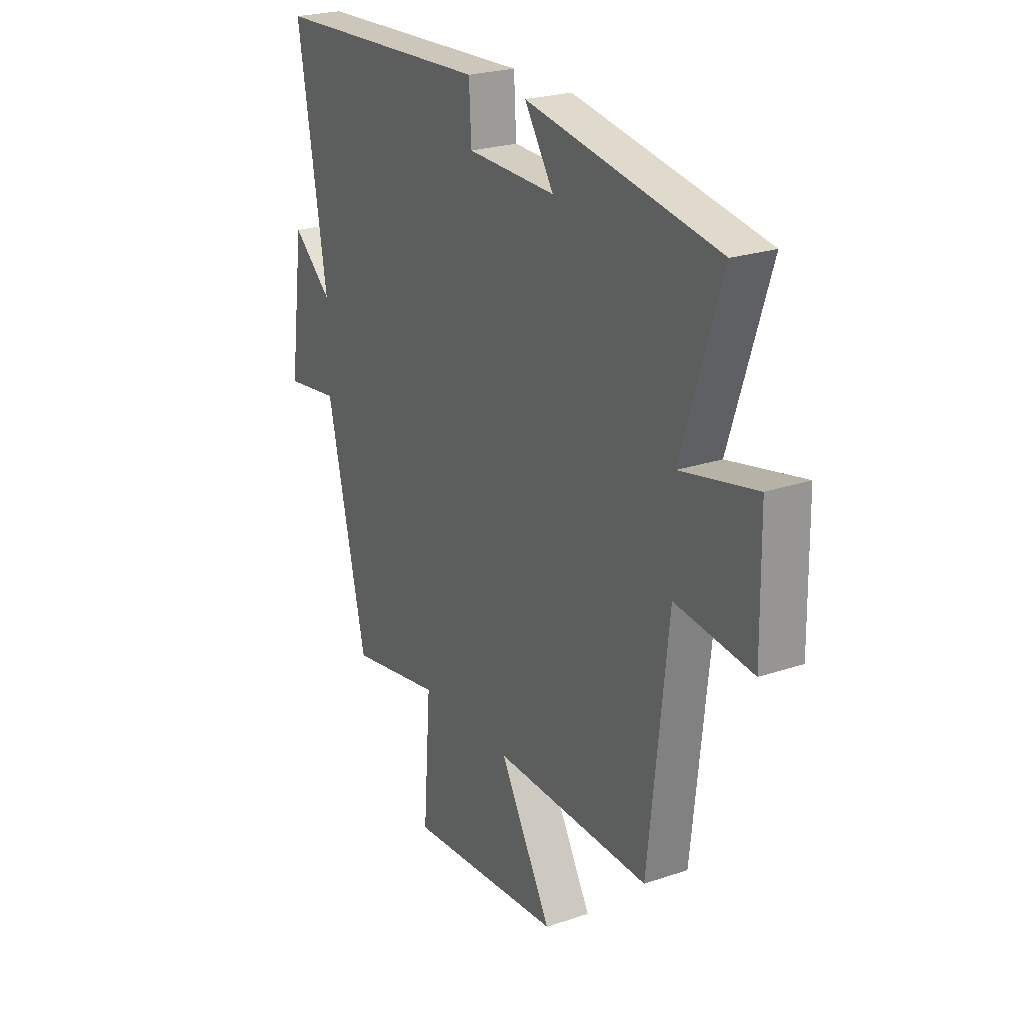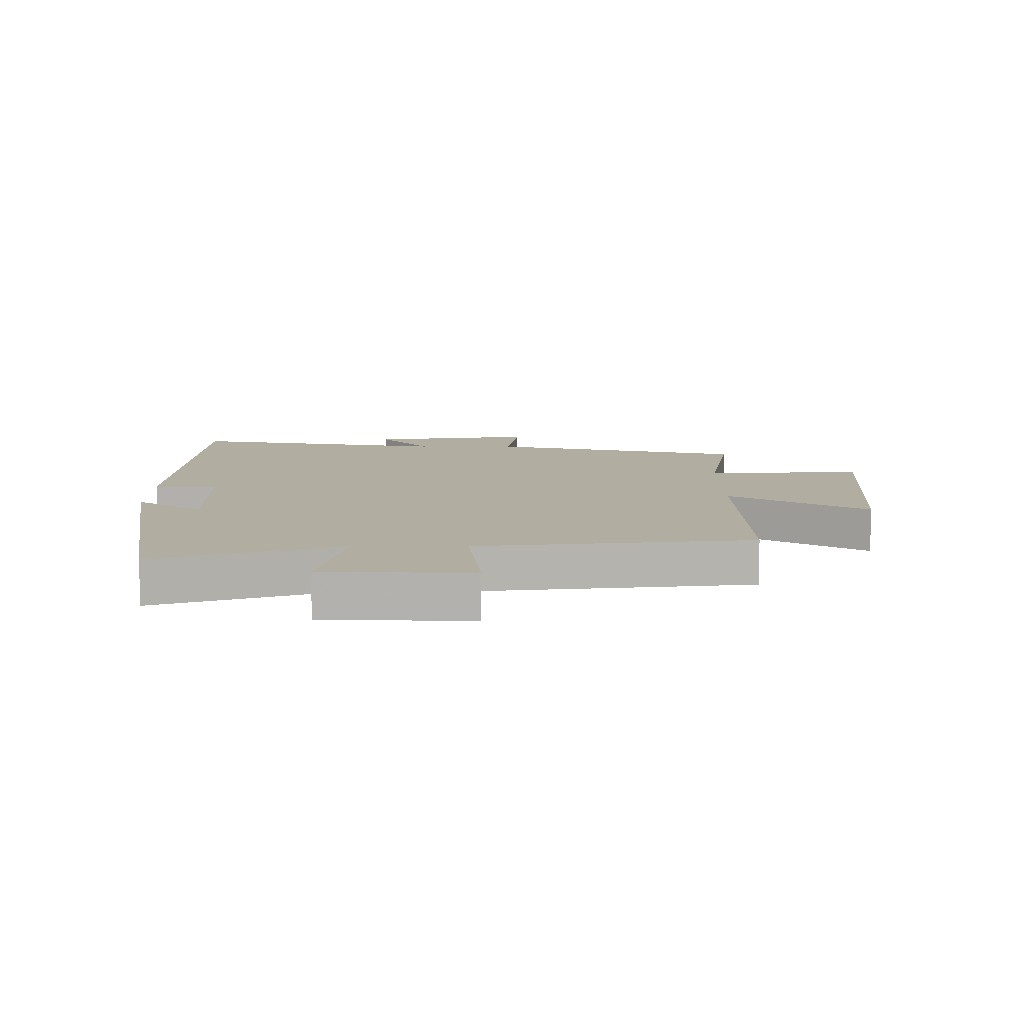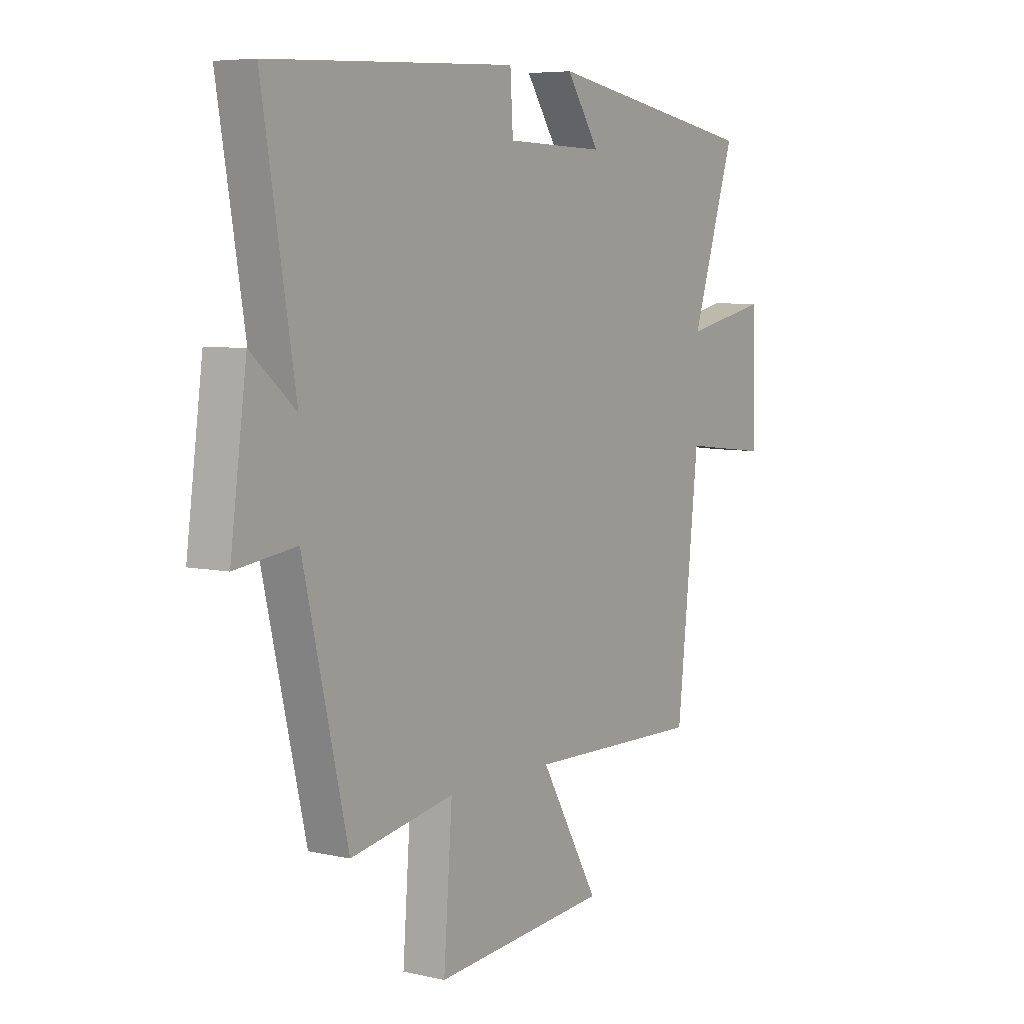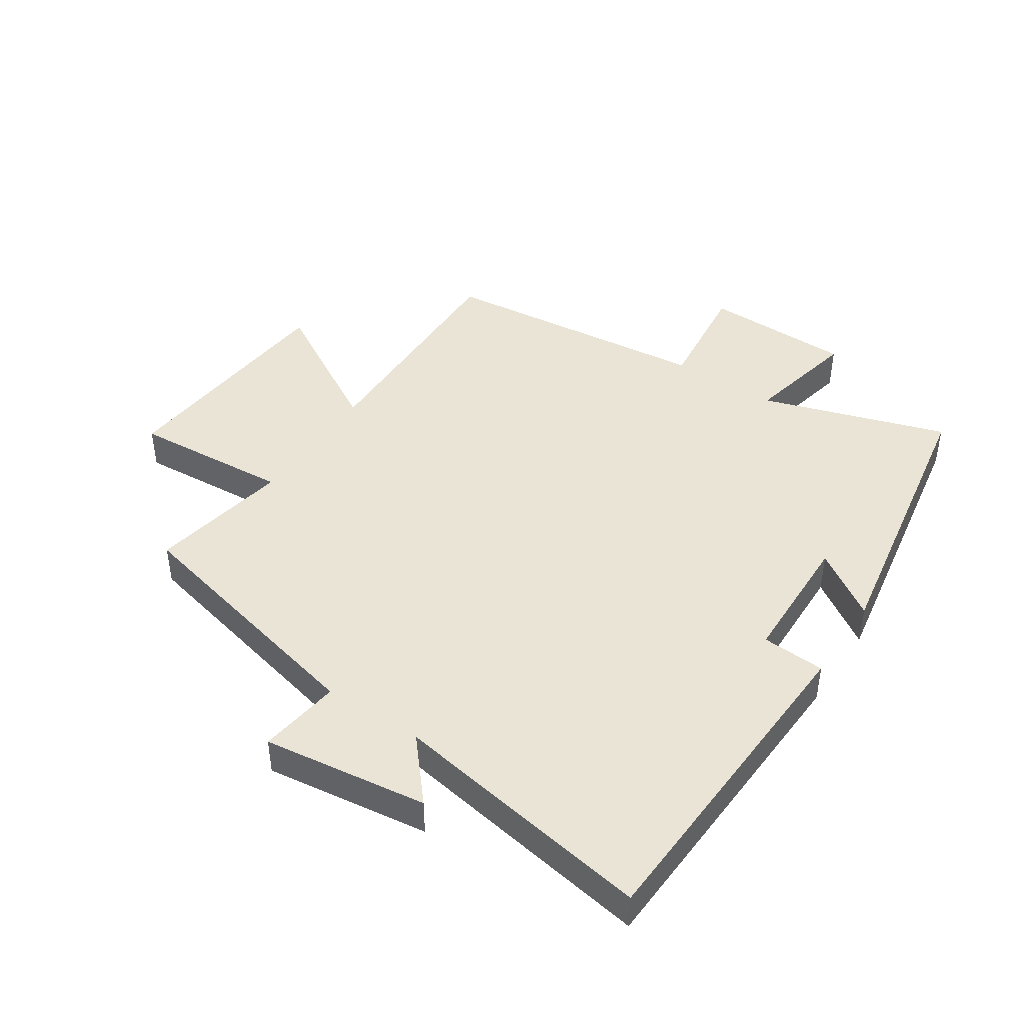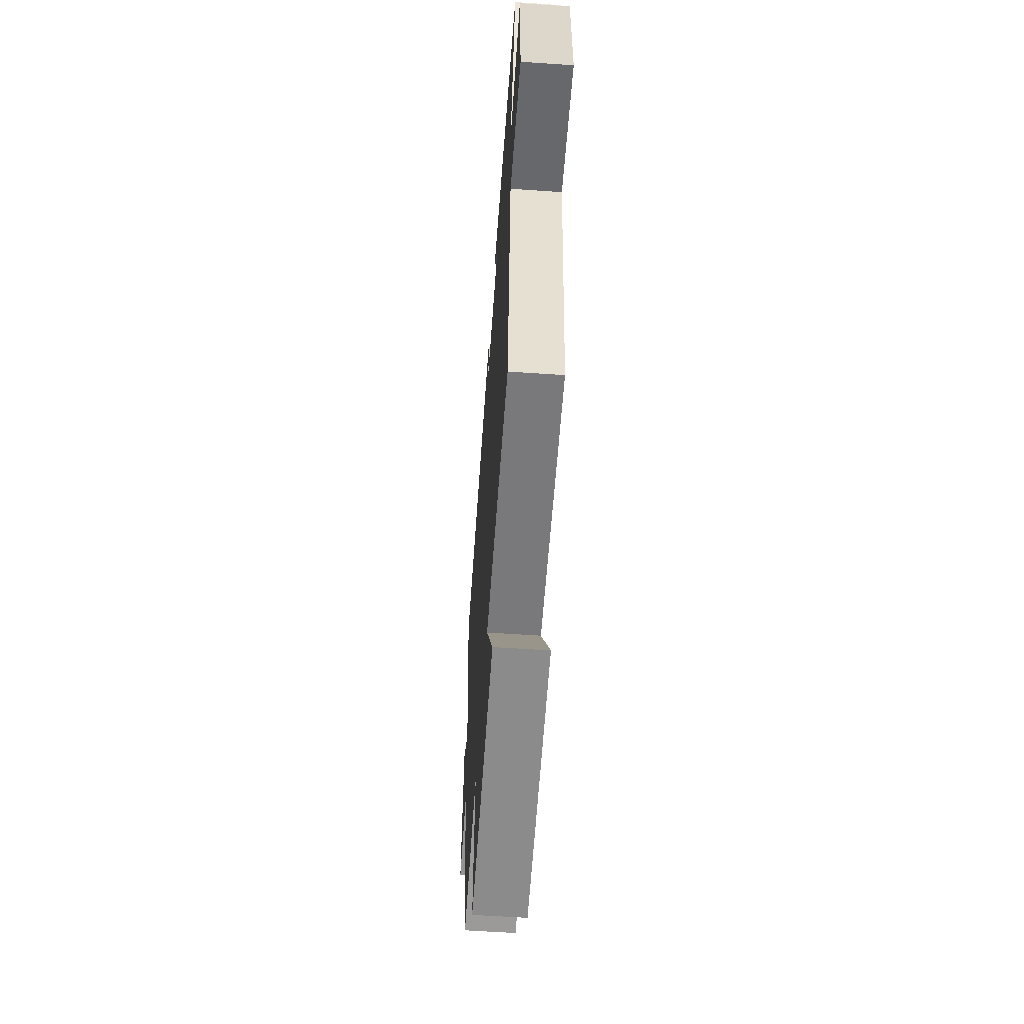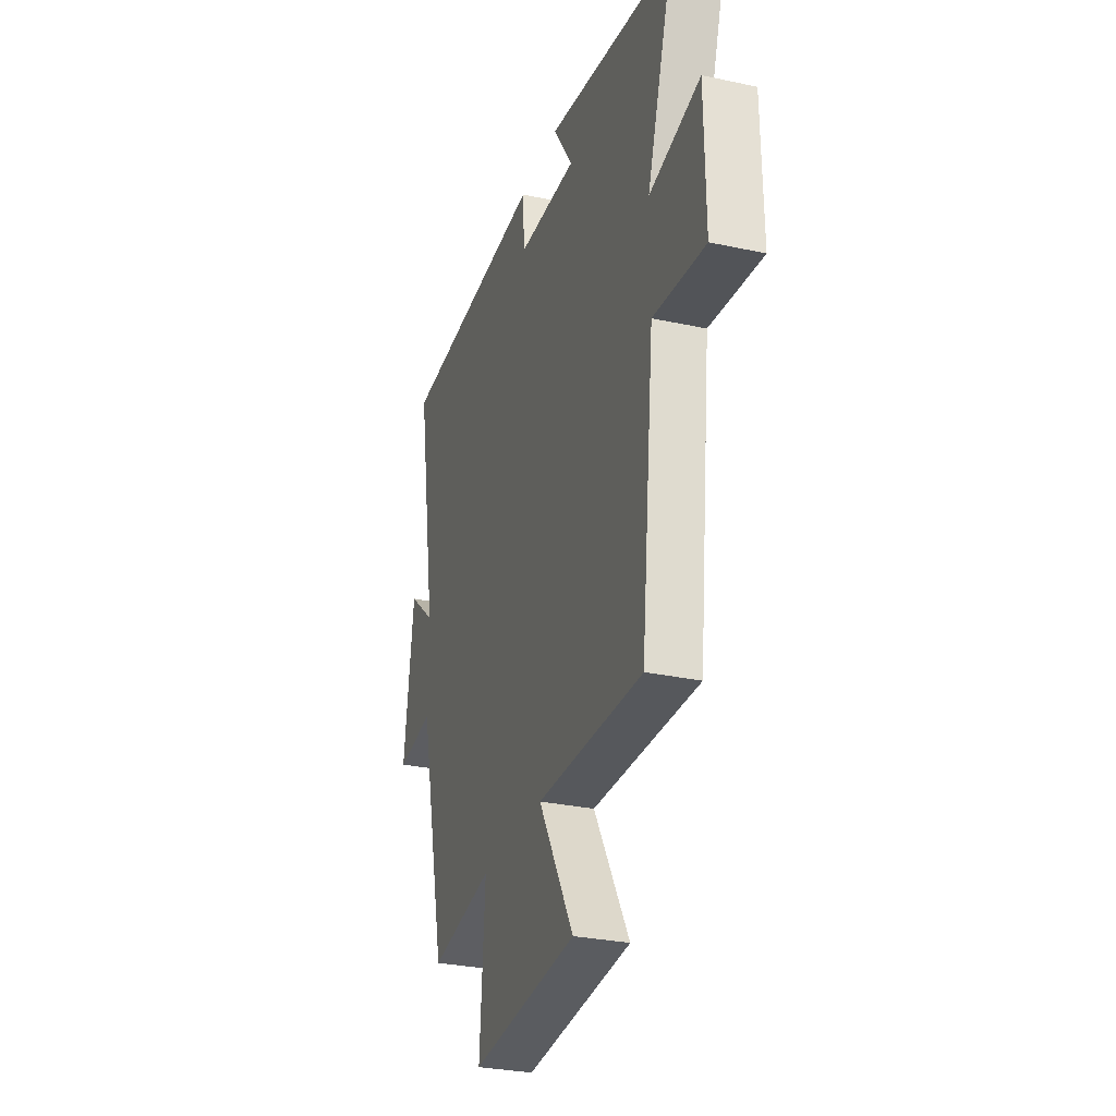
<metadata>
{"format":"obj","ext":"obj","renderer":"f3d","projection":"perspective","resolution":1024,"background":"white","views":[{"elev":23.7,"azim":60.4,"up":"+Z"},{"elev":10.5,"azim":90.1,"up":"+Y"},{"elev":6.3,"azim":-56.1,"up":"+Z"},{"elev":43.9,"azim":-56.3,"up":"+Y"},{"elev":-59.2,"azim":86.0,"up":"+Z"},{"elev":-29.5,"azim":72.3,"up":"+Z"}]}
</metadata>
<code>
v 0.452 0.07 -0.509
v 0.065 0.07 -0.5
v 0.194 0.07 -0.725
v -0.192 0.07 -0.757
v -0.173 0.07 -0.5
v -0.402 0.07 -0.541
v -0.5 0.07 -0.12
v -0.634 0.07 -0.138
v -0.598 0.07 0.13
v -0.5 0.07 0.046
v -0.572 0.07 0.476
v -0.028 0.07 0.5
v -0.022 0.07 0.397
v 0.196 0.07 0.391
v 0.124 0.07 0.5
v 0.597 0.07 0.417
v 0.5 0.07 0.116
v 0.686 0.07 0.156
v 0.69 0.07 -0.086
v 0.5 0.07 -0.064
v 0.452 0 -0.509
v 0.065 0 -0.5
v 0.194 0 -0.725
v -0.192 0 -0.757
v -0.173 0 -0.5
v -0.402 0 -0.541
v -0.5 0 -0.12
v -0.634 0 -0.138
v -0.598 0 0.13
v -0.5 0 0.046
v -0.572 0 0.476
v -0.028 0 0.5
v -0.022 0 0.397
v 0.196 0 0.391
v 0.124 0 0.5
v 0.597 0 0.417
v 0.5 0 0.116
v 0.686 0 0.156
v 0.69 0 -0.086
v 0.5 0 -0.064
f 17 18 19 20
f 17 20 1 2
f 14 15 16 17
f 13 14 17 2
f 10 11 12 13
f 10 13 2
f 7 8 9 10
f 5 6 7 10
f 5 10 2 3
f 3 4 5
f 40 39 38 37
f 22 21 40 37
f 37 36 35 34
f 22 37 34 33
f 33 32 31 30
f 22 33 30
f 30 29 28 27
f 30 27 26 25
f 23 22 30 25
f 25 24 23
f 1 21 22 2
f 2 22 23 3
f 3 23 24 4
f 4 24 25 5
f 5 25 26 6
f 6 26 27 7
f 7 27 28 8
f 8 28 29 9
f 9 29 30 10
f 10 30 31 11
f 11 31 32 12
f 12 32 33 13
f 13 33 34 14
f 14 34 35 15
f 15 35 36 16
f 16 36 37 17
f 17 37 38 18
f 18 38 39 19
f 19 39 40 20
f 20 40 21 1

</code>
